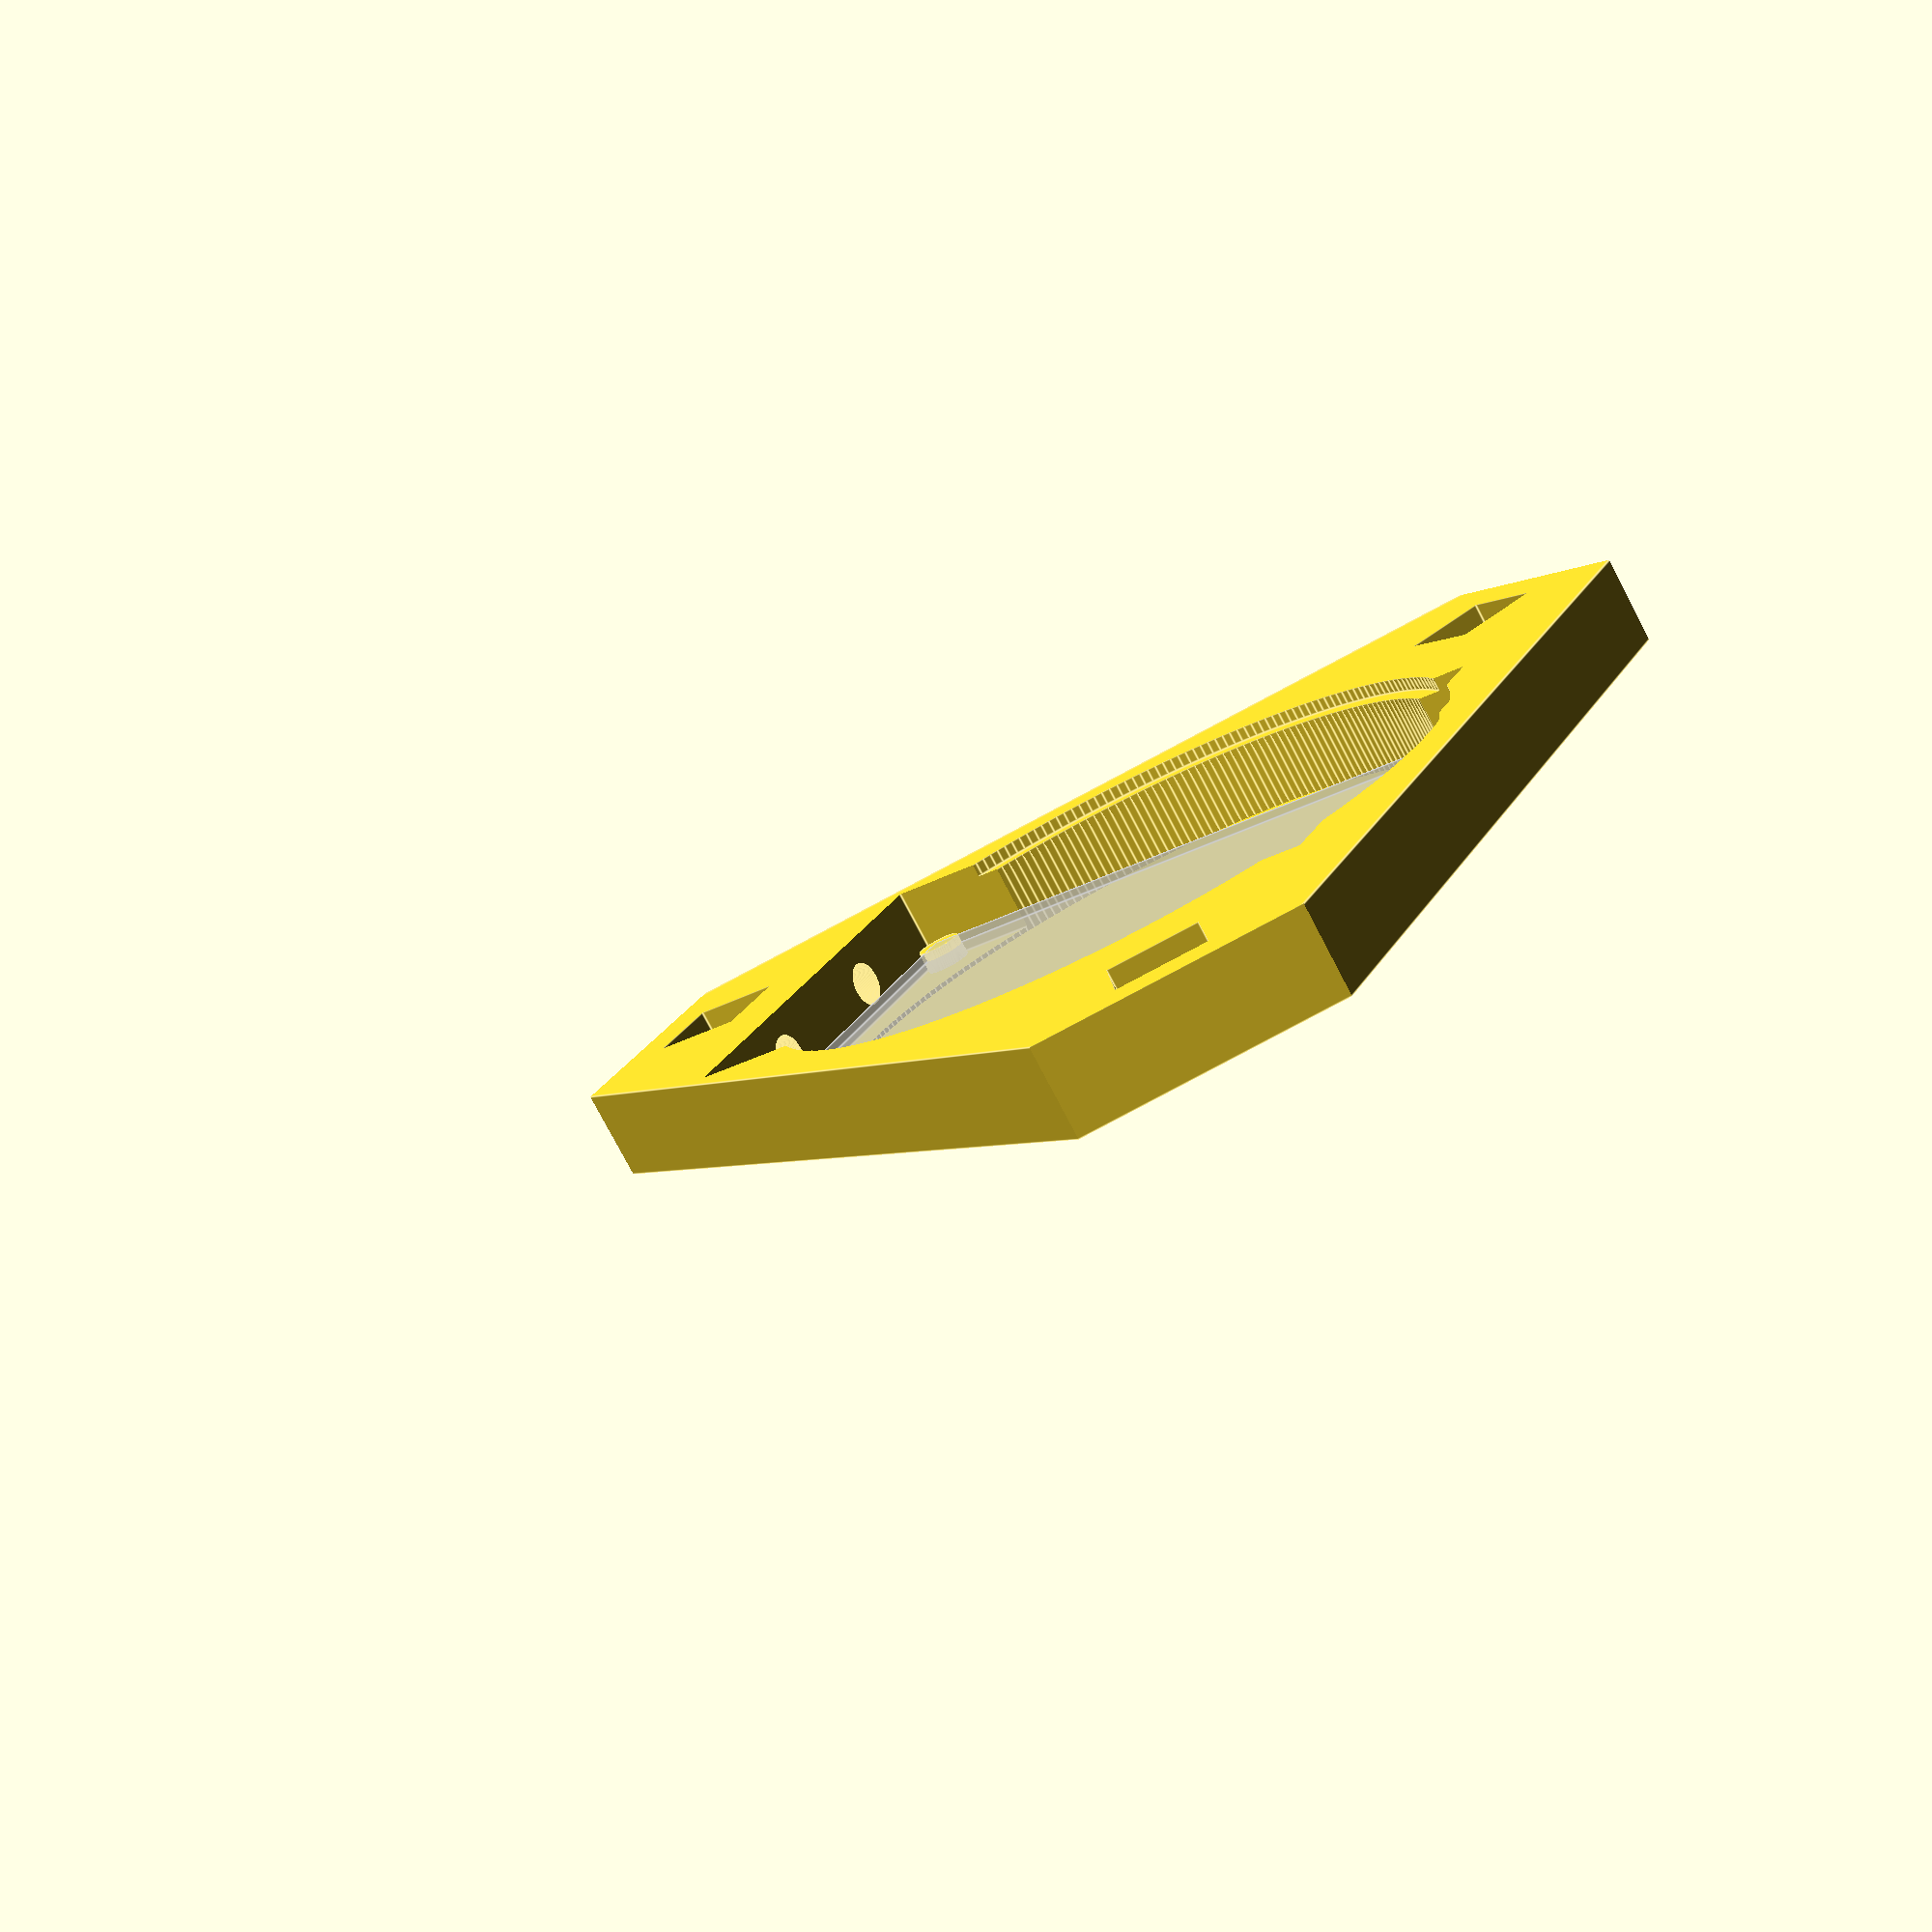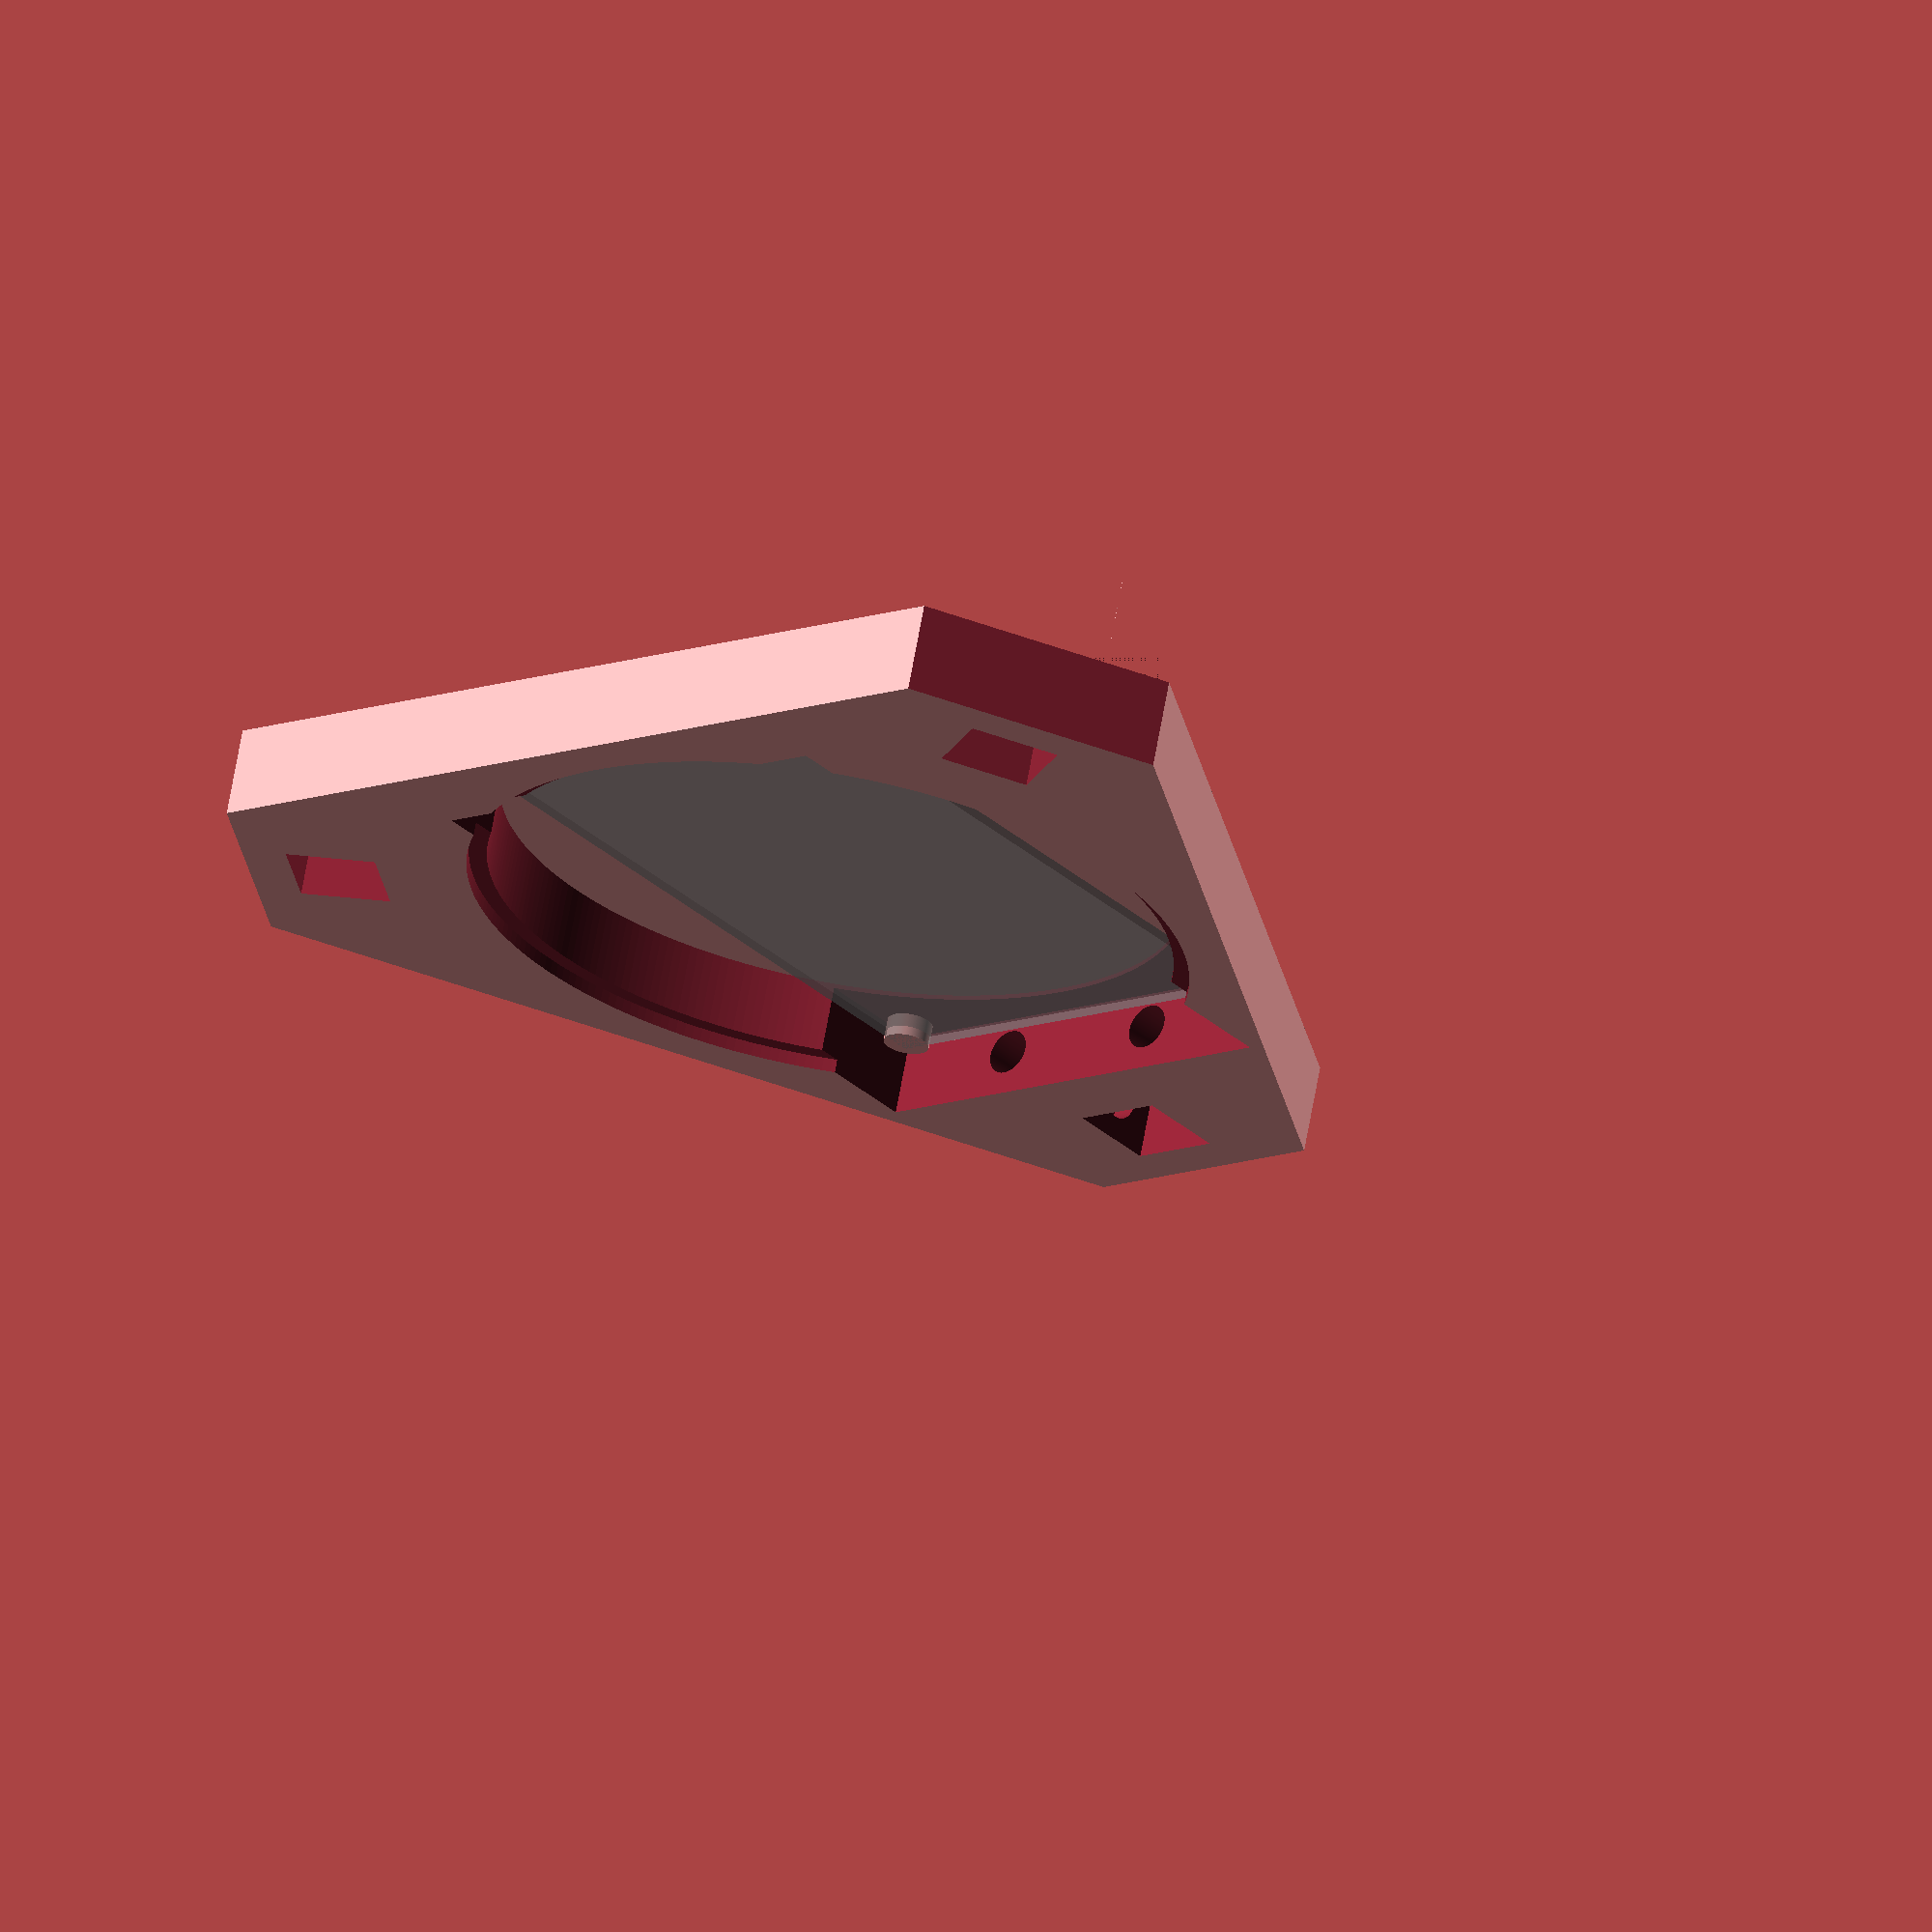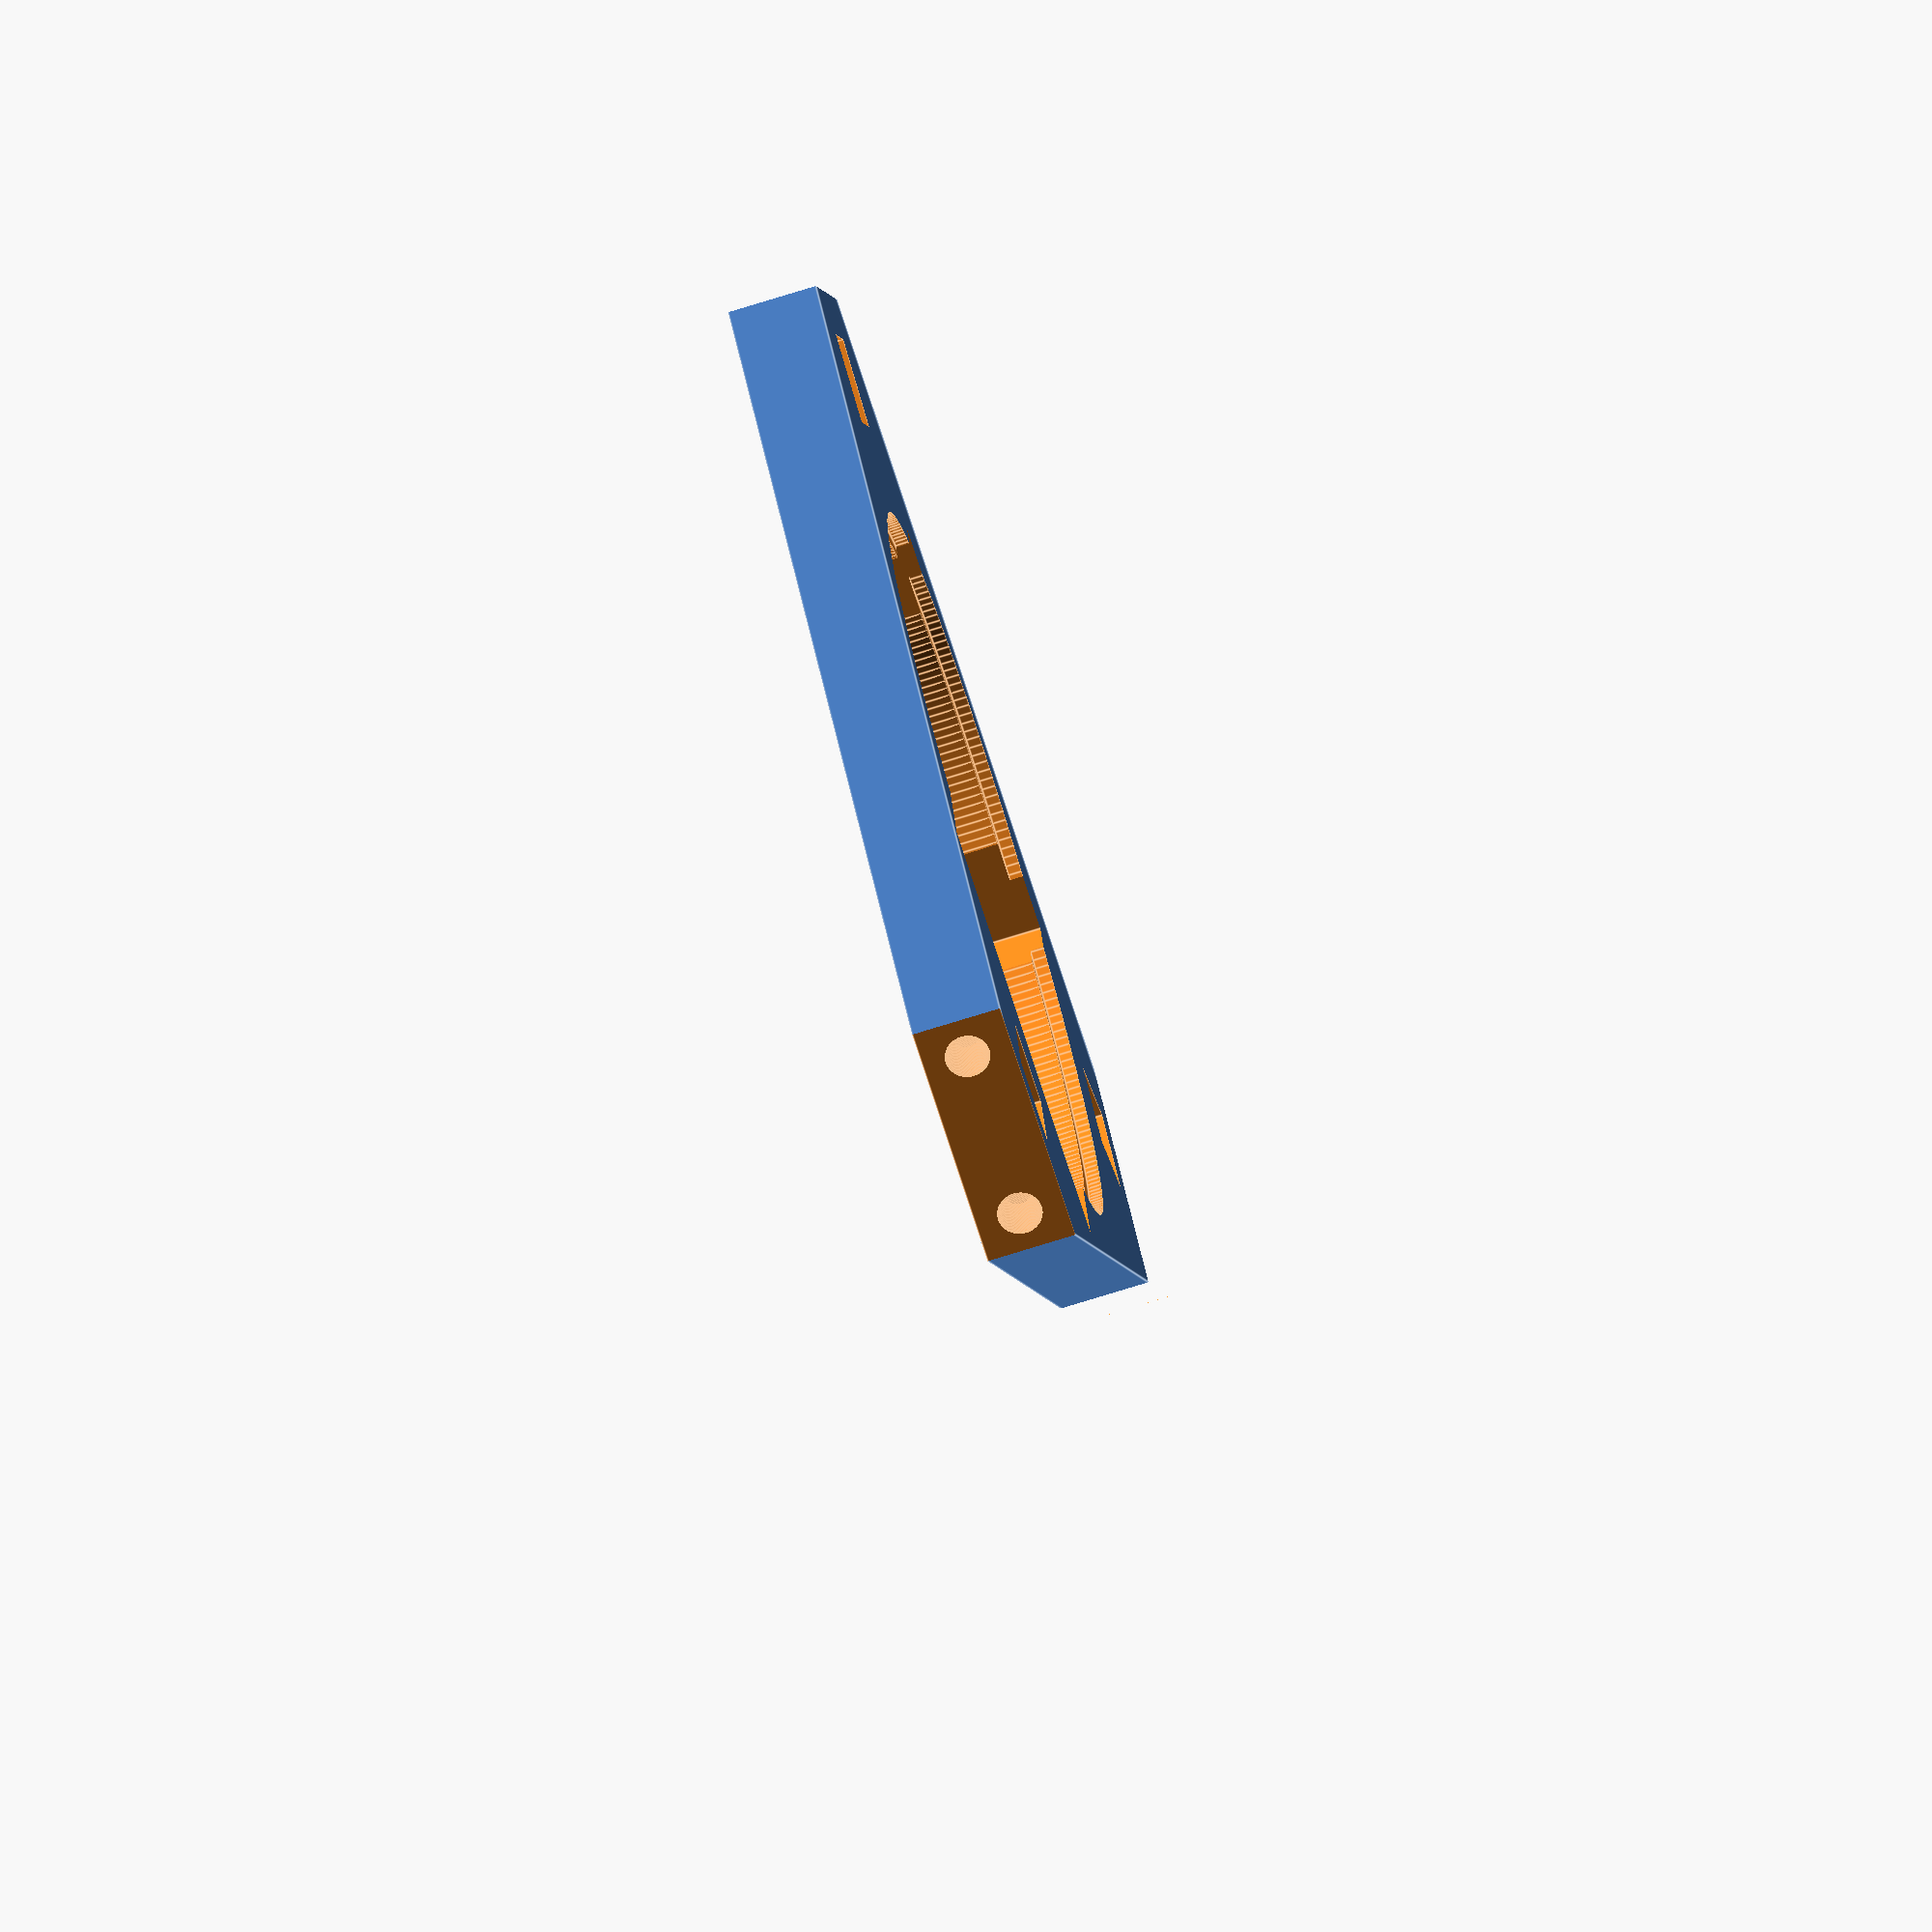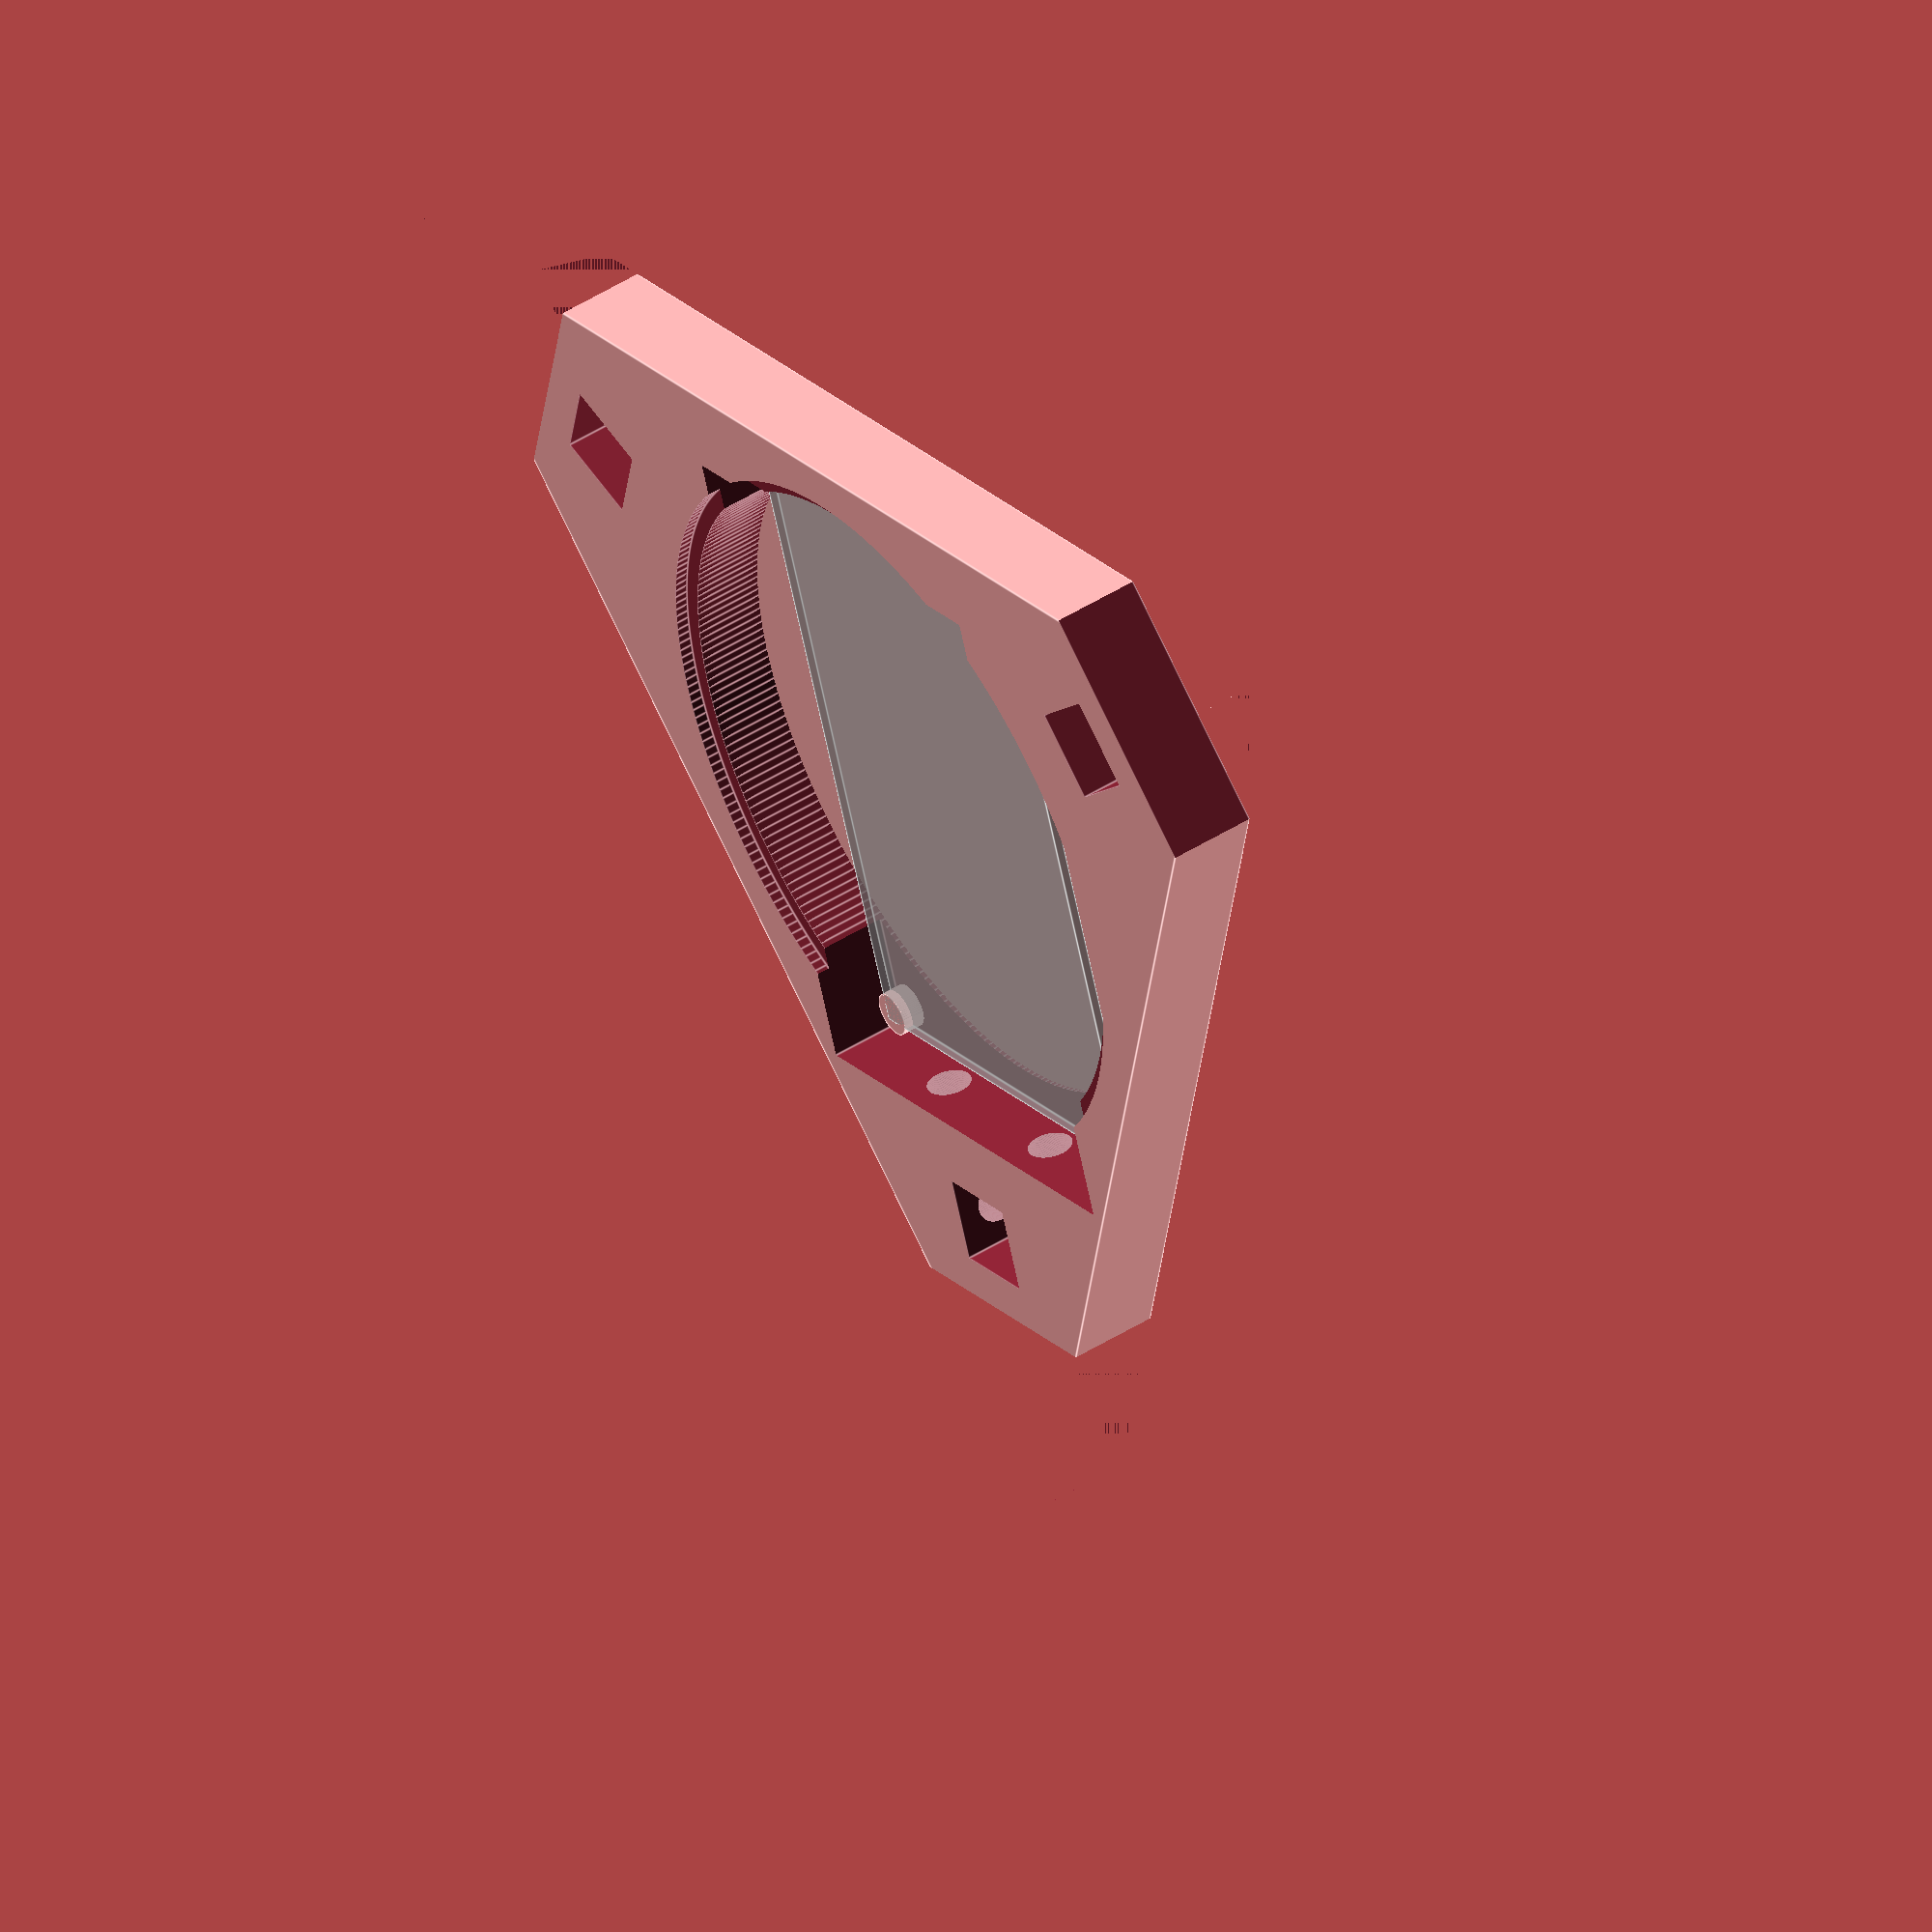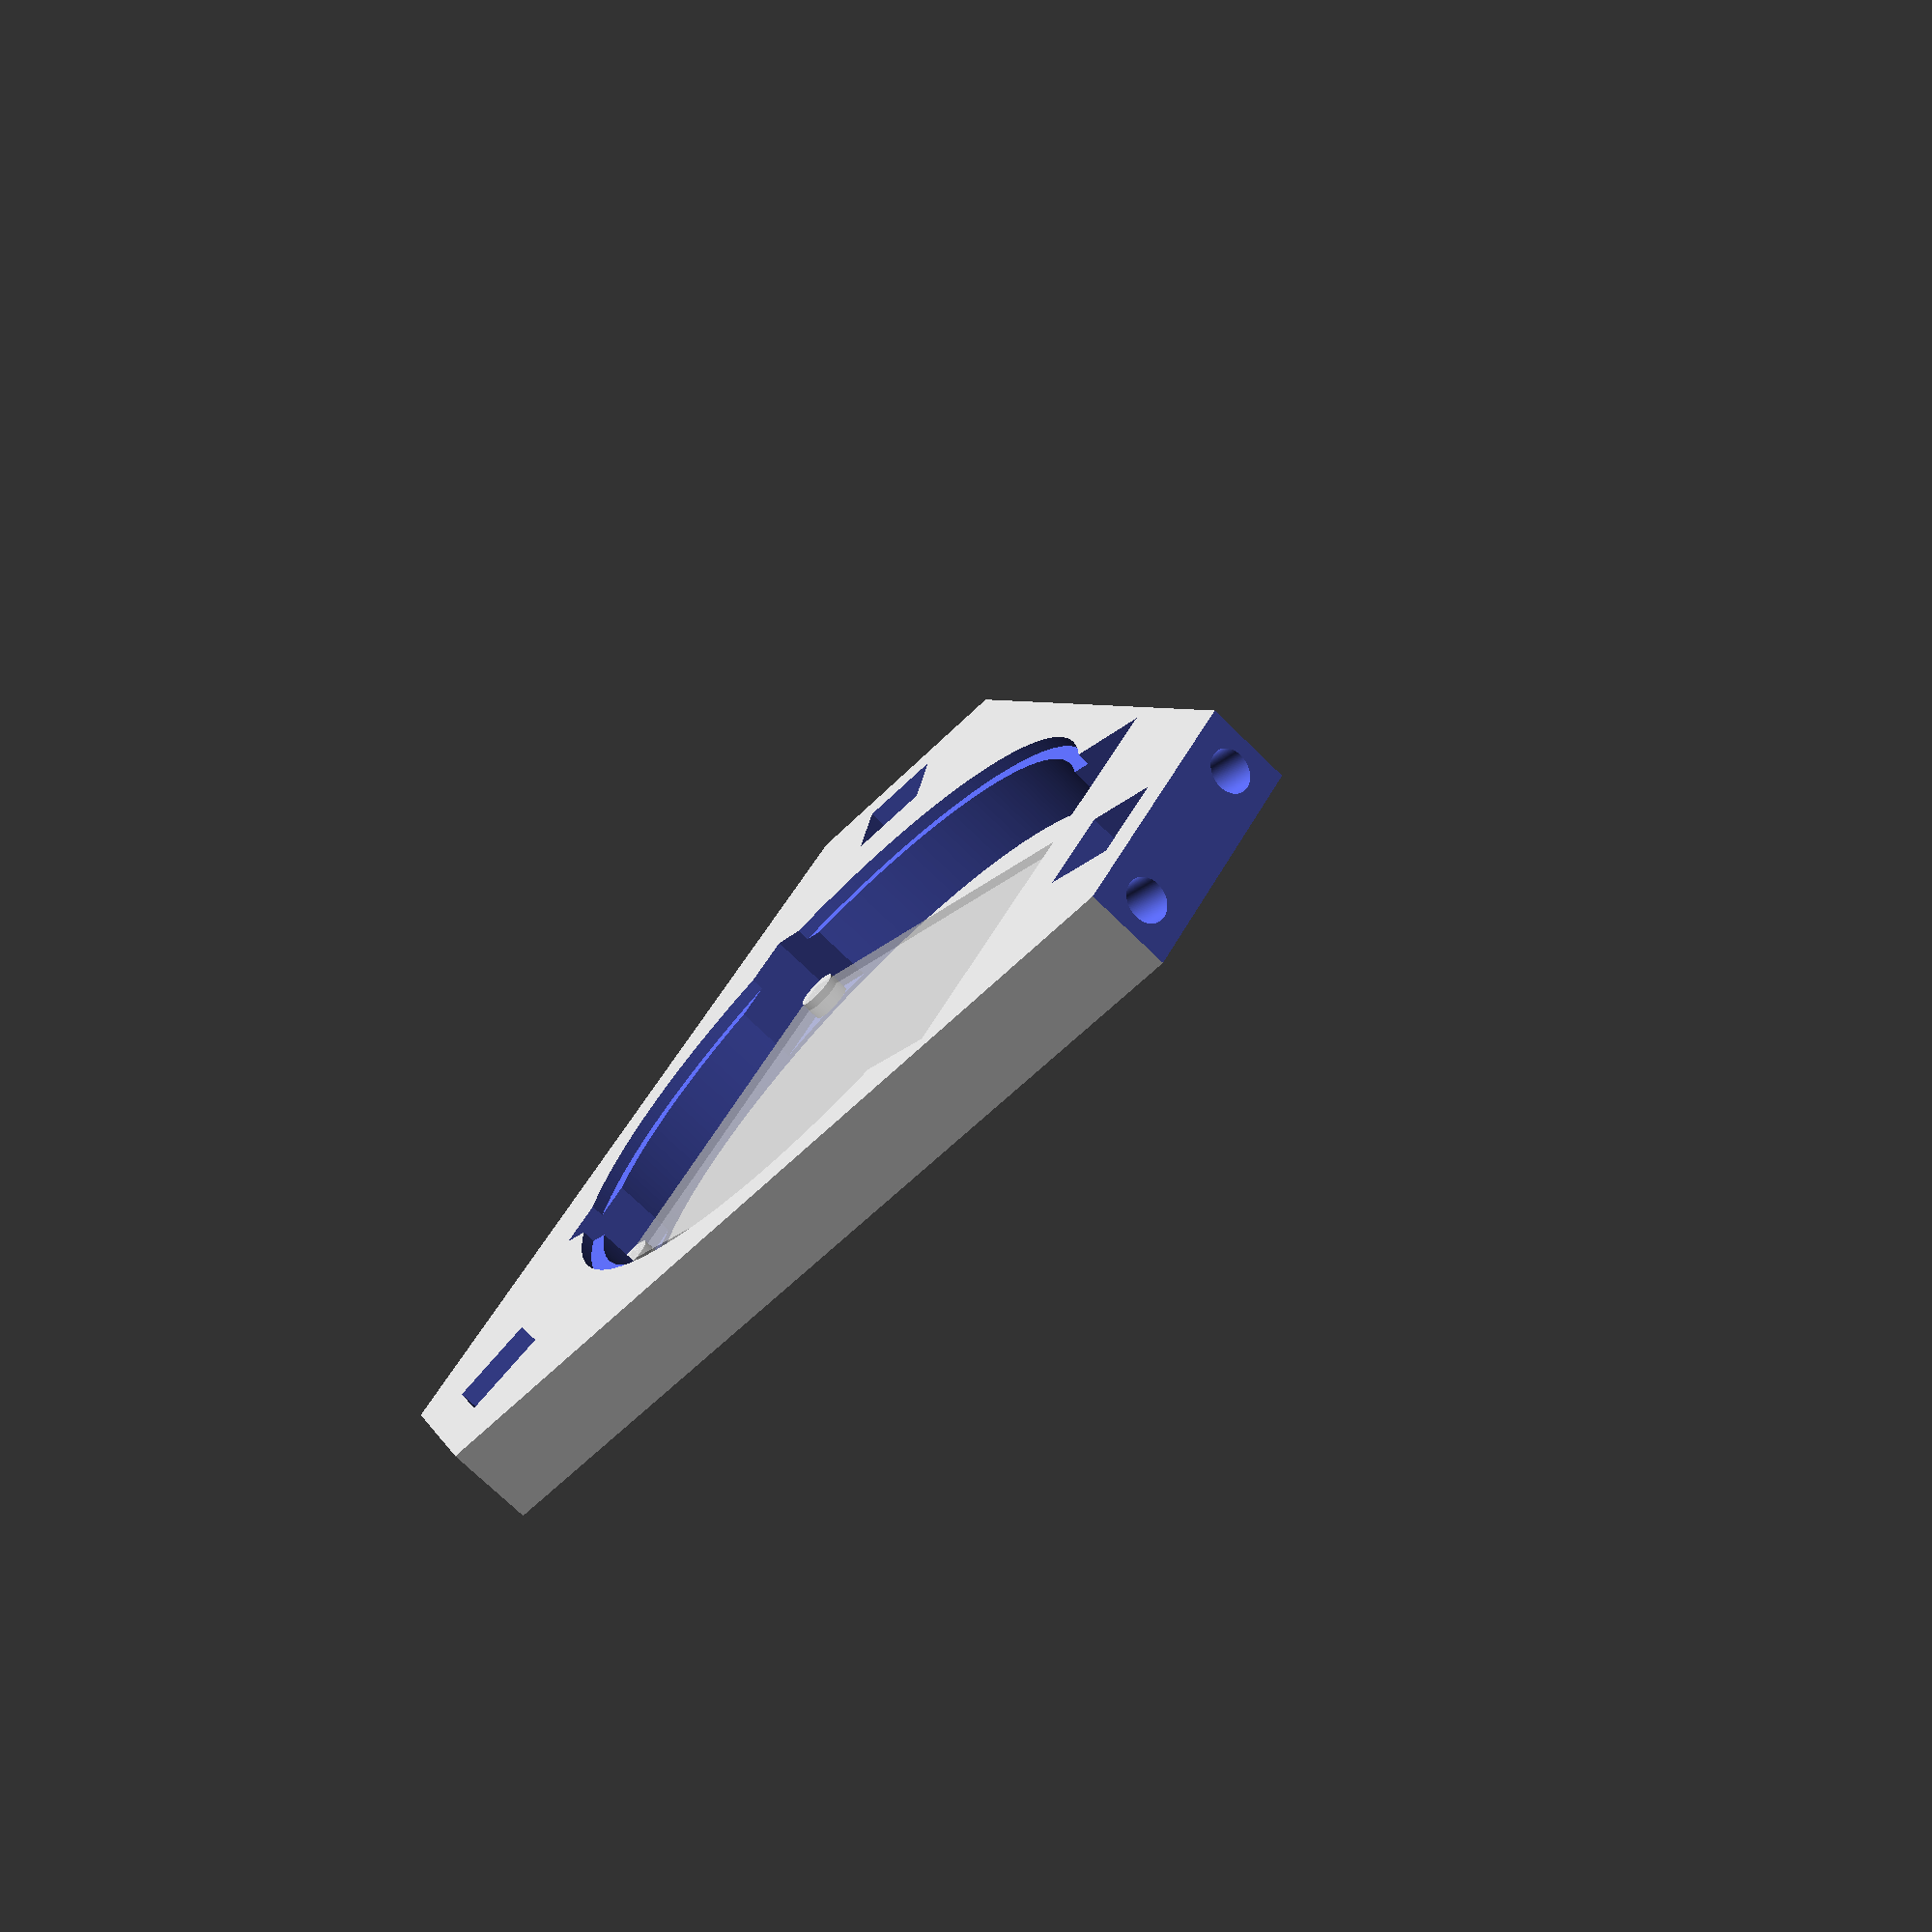
<openscad>
use <MCAD/nuts_and_bolts.scad>;

base_size = 180;
base_height = 20;
vslot_offset = 80;
glass_thickness = 3;
glass_rim_thickness = 4;
glass_rim_width = 8;
glass_height = base_height - glass_thickness;
heated_bed_size = 160;
glass_rim_size = heated_bed_size - glass_rim_width;
glass_rim_height = glass_height;

board_offsetx = -67;
board_offsety = -47;
board_standoff_push = 2;
// MKS SBase Size
boardx_size = 146.5;
boardy_size = 95;
board_screwx = boardx_size - 4;
board_screwy = boardy_size - 4;

$fn=256;

module standoff()
{
    difference(){
      cylinder(r=5,h=5);
      translate([0,0,5]) rotate([180,0,0]) boltHole(3,length=5);
    }
}

module mks_standoff_set()
{
    translate([0,0,0])                       standoff();
    translate([0,board_screwy,0])            standoff();
    translate([board_screwx,0,0])            standoff();
    translate([board_screwx,board_screwy,0]) standoff();
    
}
module mks_mount_standoffs()
{
    %translate([board_offsetx,board_offsety,5]) cube([boardx_size,boardy_size,2]);
    translate([board_offsetx+board_standoff_push,board_offsety+board_standoff_push,2]) mks_standoff_set();
}

module cut_corner()
{
    rotate([0,0,0]) translate([base_size - vslot_offset + 30,-40,-0.01]) cube([50,80,base_height + .2]);
    rotate([0,0,120]) translate([base_size - vslot_offset + 30,-40,-0.01]) cube([50,80,base_height + .2]);
    rotate([0,0,240]) translate([base_size - vslot_offset + 30,-40,-0.01]) cube([50,80,base_height + .2]);    
}

module cut_vslot()
{
        rotate([0,0,0]) translate([base_size - vslot_offset,-10,-0.1]) cube([20,20,base_height+.2]);
        rotate([0,0,120]) translate([base_size - vslot_offset,-10,-0.1]) cube([20,20,base_height+.2]);
        rotate([0,0,240]) translate([base_size - vslot_offset,-10,-0.1]) cube([20,20,base_height+.2]);    
}



module cut_vslot_bolts()
{
    rotate([0,0,0]) translate([base_size - vslot_offset + 30 - 2,0,base_height / 2]) rotate([0,-90,0]) boltHole(5,length=14);
    rotate([0,0,120]) translate([base_size - vslot_offset + 30 - 2,0,base_height / 2]) rotate([0,-90,0]) boltHole(5,length=14);
    rotate([0,0,240]) translate([base_size - vslot_offset + 30 - 2,0,base_height / 2]) rotate([0,-90,0]) boltHole(5,length=14);
    
}

module cut_glass_bolts()
{
    rotate([0,0,0+12]) translate([base_size - vslot_offset + 15,0,base_height-2]) 
                    rotate([0,180,0]) boltHole(3,length=14);
    rotate([0,0,120+12]) translate([base_size - vslot_offset + 15,0,base_height-2]) 
                    rotate([0,180,0]) boltHole(3,length=14);
    rotate([0,0,240+12]) translate([base_size - vslot_offset + 15,0,base_height-2]) 
                    rotate([0,180,0]) boltHole(3,length=14);
    rotate([0,0,0+12]) translate([base_size - vslot_offset + 15,0,base_height-14]) 
                    rotate([0,180,0]) cylinder(r=4,h=14);
    rotate([0,0,120+12]) translate([base_size - vslot_offset + 15,0,base_height-14]) 
                    rotate([0,180,0]) cylinder(r=4,h=14);
    rotate([0,0,240+12]) translate([base_size - vslot_offset + 15,0,base_height-14]) 
                    rotate([0,180,0]) cylinder(r=4,h=14);
    rotate([0,0,0+12]) translate([base_size - vslot_offset + 15,0,base_height-12]) 
                    rotate([0,180,0]) nutHole(3);
    rotate([0,0,120+12]) translate([base_size - vslot_offset + 15,0,base_height-12]) 
                    rotate([0,180,0]) nutHole(3);
    rotate([0,0,240+12]) translate([base_size - vslot_offset + 15,0,base_height-12]) 
                    rotate([0,180,0]) nutHole(3);
    
    rotate([0,0,0-12]) translate([base_size - vslot_offset + 15,0,base_height-2]) 
                    rotate([0,180,0]) boltHole(3,length=14);
    rotate([0,0,120-12]) translate([base_size - vslot_offset + 15,0,base_height-2]) 
                    rotate([0,180,0]) boltHole(3,length=14);
    rotate([0,0,240-12]) translate([base_size - vslot_offset + 15,0,base_height-2]) 
                    rotate([0,180,0]) boltHole(3,length=14);
    rotate([0,0,0-12]) translate([base_size - vslot_offset + 15,0,base_height-14]) 
                    rotate([0,180,0]) cylinder(r=4,h=14);
    rotate([0,0,120-12]) translate([base_size - vslot_offset + 15,0,base_height-14]) 
                    rotate([0,180,0]) cylinder(r=4,h=14);
    rotate([0,0,240-12]) translate([base_size - vslot_offset + 15,0,base_height-14]) 
                    rotate([0,180,0]) cylinder(r=4,h=14);
    rotate([0,0,0-12]) translate([base_size - vslot_offset + 15,0,base_height-12]) 
                    rotate([0,180,0]) nutHole(3);
    rotate([0,0,120-12]) translate([base_size - vslot_offset + 15,0,base_height-12]) 
                    rotate([0,180,0]) nutHole(3);
    rotate([0,0,240-12]) translate([base_size - vslot_offset + 15,0,base_height-12]) 
                    rotate([0,180,0]) nutHole(3);
    
    
}

module cut_wire()
{
    rotate([0,0,0]) translate([base_size-vslot_offset-32,-20,base_height / 2]) rotate([90,0,90]) cylinder(r=5,h=70);
    rotate([0,0,0]) translate([base_size-vslot_offset-32, 20,base_height / 2]) rotate([90,0,90]) cylinder(r=5,h=70);
    rotate([0,0,0]) translate([base_size-vslot_offset + 10, 30 ,base_height / 2]) rotate([90,0,0]) cylinder(r=5,h=60);
    
}

module cut_board()
{
    translate([-70,-50,2]) cube([boardx_size+7,boardy_size+7,glass_rim_height+2]);    
    
}

module body()
{
    difference(){
        translate([0,0,0]) cylinder(r=base_size,h=base_height,$fn=3);
        translate([0,0,glass_height]) cylinder(r=heated_bed_size/2,h=glass_thickness+.1,$fn=256);
        translate([0,0,-.1]) cylinder(r=glass_rim_size/2,h=glass_rim_height+.2,$fn=256);
        
        cut_corner();
        cut_vslot();
        cut_vslot_bolts();
        cut_glass_bolts();
        cut_wire();
        cut_board();
         }
}

body();
cylinder(r=heated_bed_size/2,h=1);
mks_mount_standoffs();

</openscad>
<views>
elev=77.7 azim=206.8 roll=27.7 proj=p view=edges
elev=114.0 azim=230.2 roll=170.0 proj=o view=wireframe
elev=77.7 azim=76.0 roll=287.1 proj=o view=edges
elev=312.8 azim=70.9 roll=54.4 proj=o view=edges
elev=71.8 azim=40.2 roll=45.4 proj=p view=wireframe
</views>
